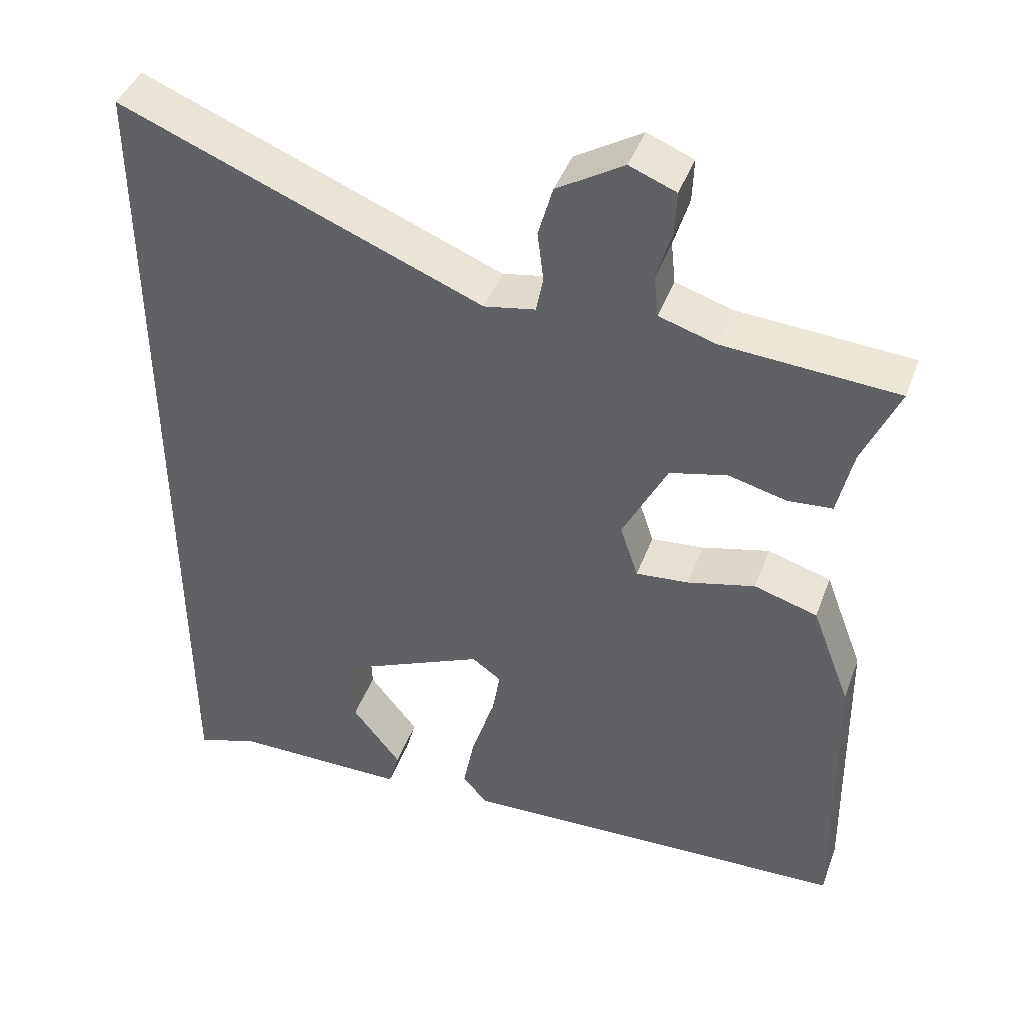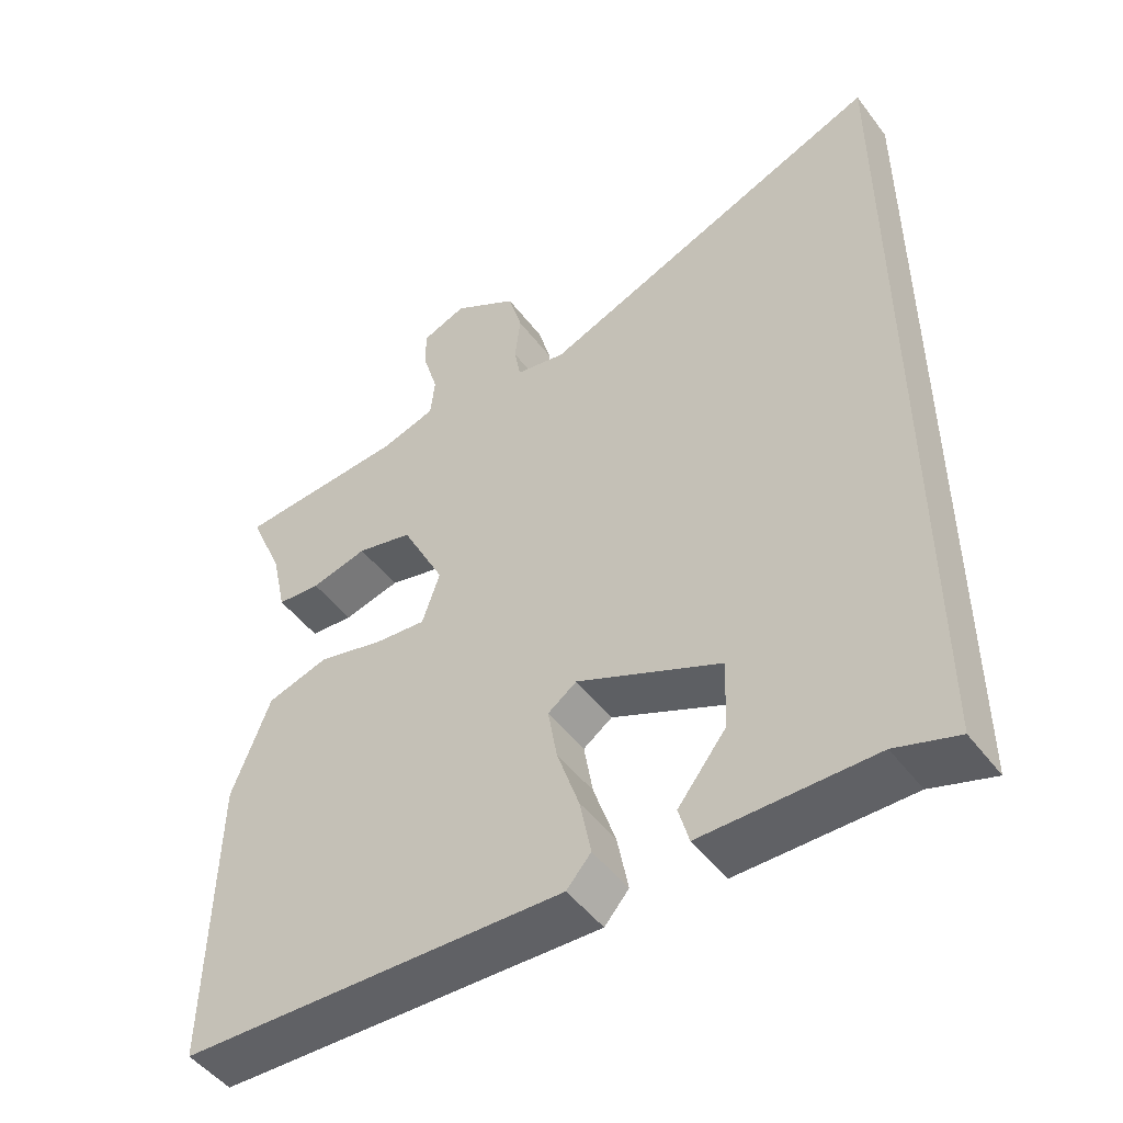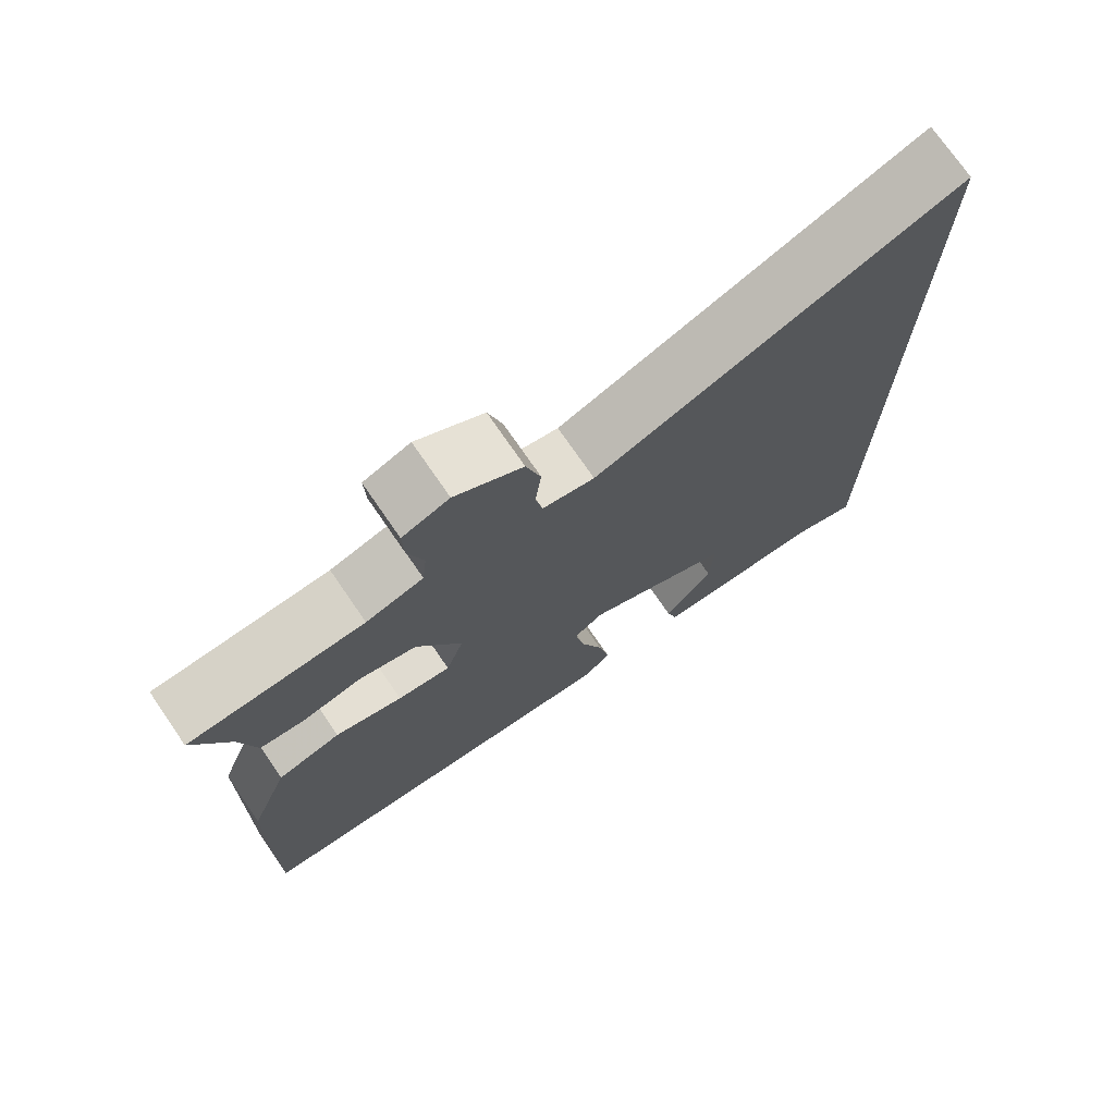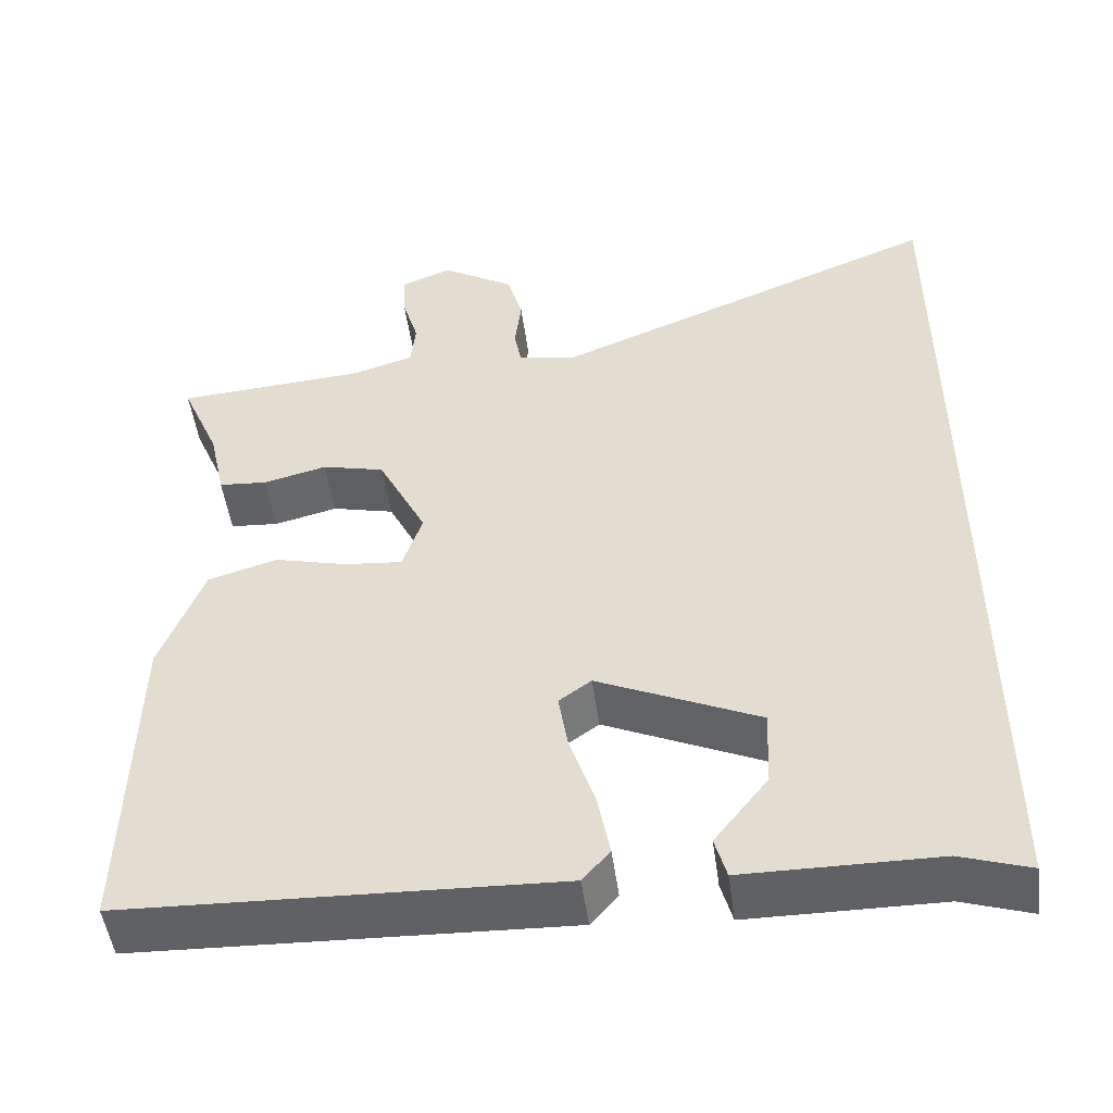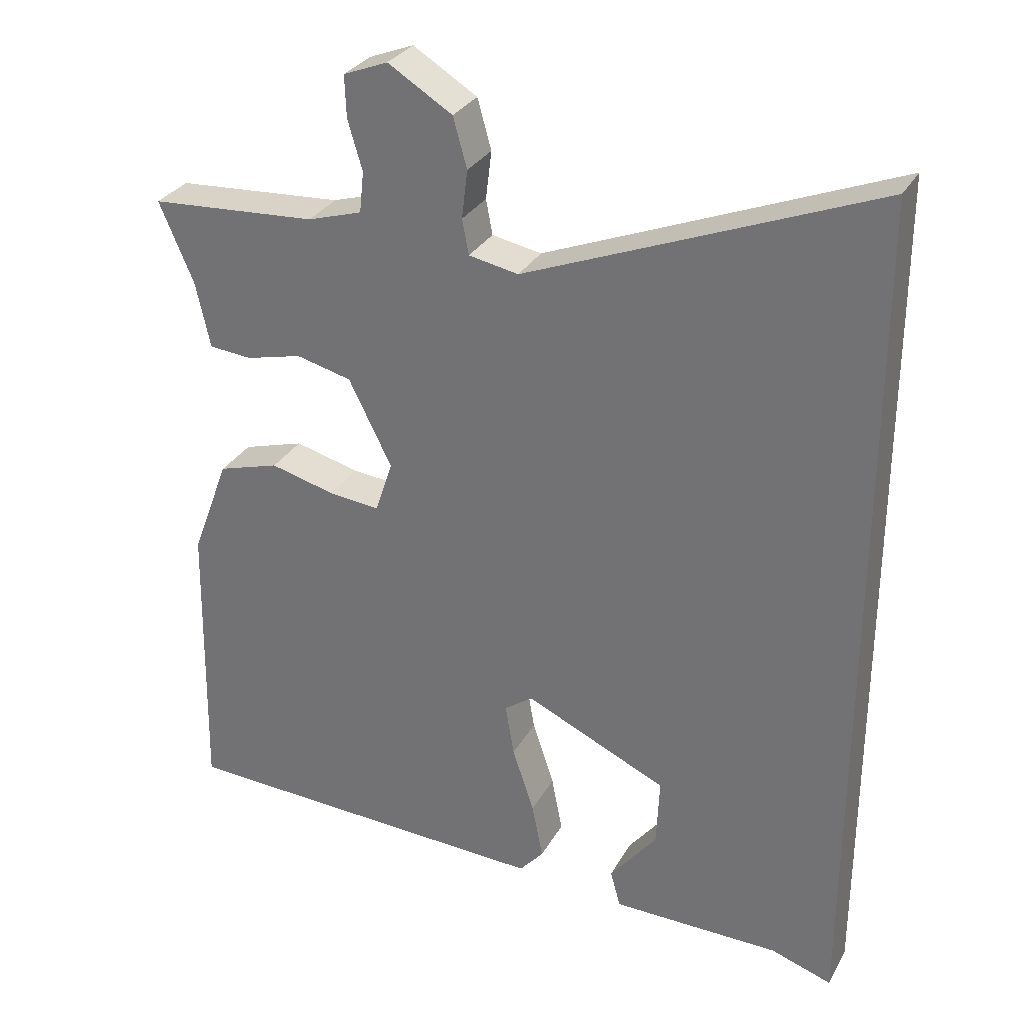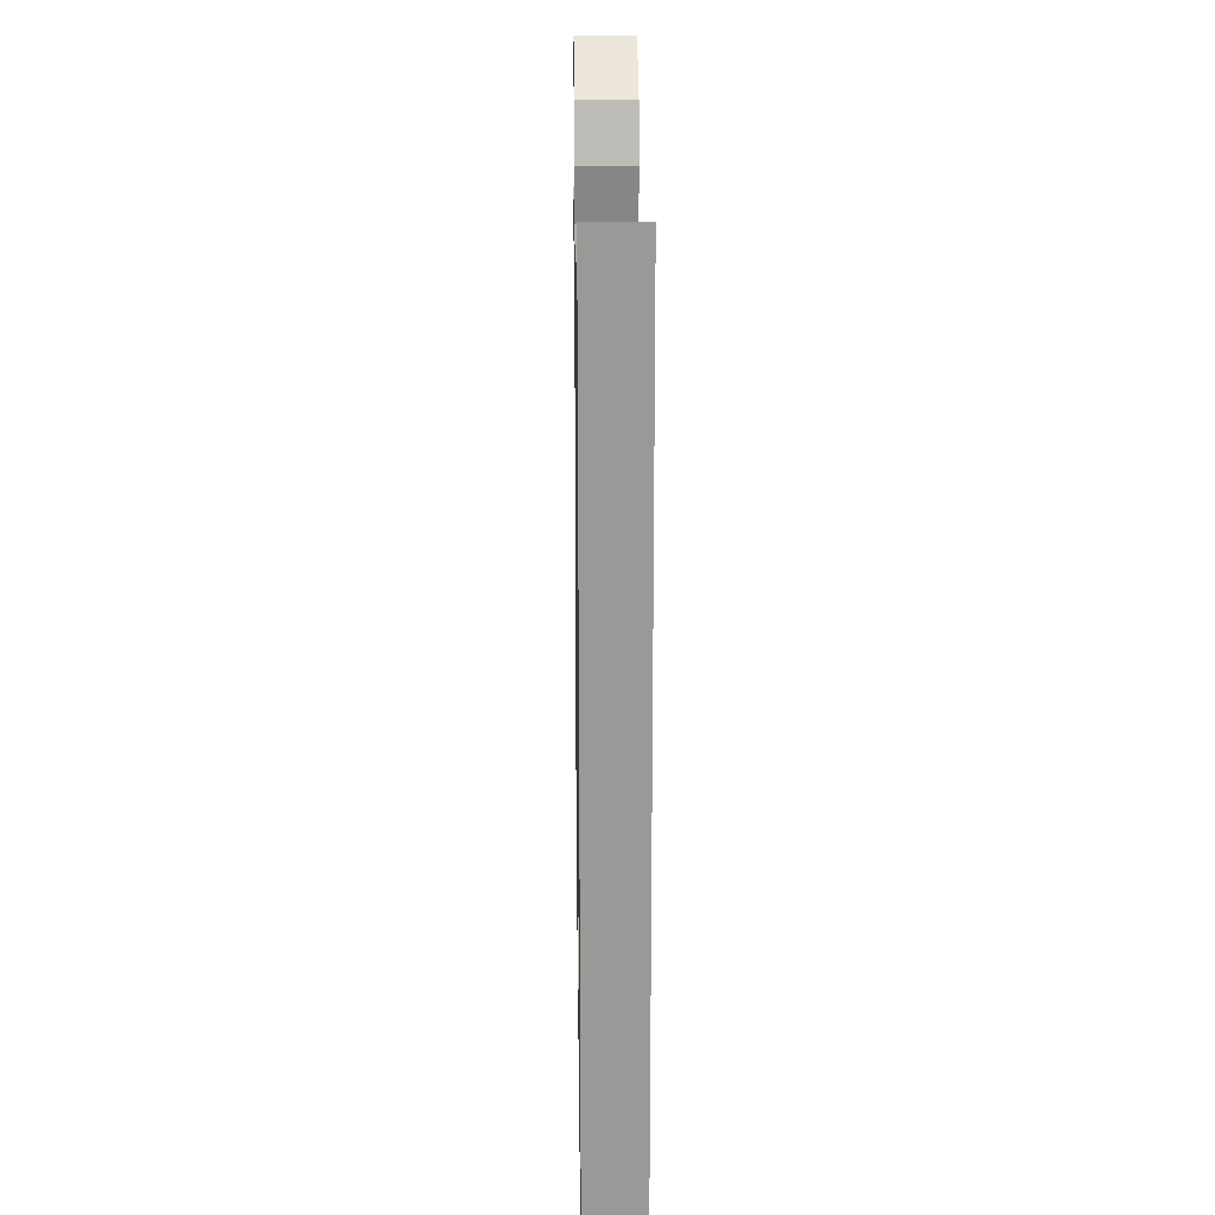
<metadata>
{"format":"obj","ext":"obj","renderer":"f3d","projection":"perspective","resolution":1024,"background":"white","views":[{"elev":43.1,"azim":-160.3,"up":"+Z"},{"elev":-48.9,"azim":35.5,"up":"+Z"},{"elev":74.1,"azim":-34.5,"up":"+Z"},{"elev":-50.0,"azim":7.8,"up":"+Z"},{"elev":30.4,"azim":24.7,"up":"+Z"},{"elev":21.0,"azim":89.1,"up":"+Z"}]}
</metadata>
<code>
v -0.503 0.07 0.475
v -0.273 0.07 0.49
v -0.198 0.07 0.513
v -0.192 0.07 0.569
v -0.212 0.07 0.637
v -0.214 0.07 0.694
v -0.153 0.07 0.718
v -0.065 0.07 0.664
v -0.046 0.07 0.596
v -0.054 0.07 0.53
v -0.045 0.07 0.482
v 0.023 0.07 0.469
v 0.5 0.07 0.659
v 0.5 0.07 -0.517
v 0.416 0.07 -0.489
v 0.184 0.07 -0.487
v 0.17 0.07 -0.436
v 0.235 0.07 -0.353
v 0.239 0.07 -0.258
v 0.044 0.07 -0.169
v 0.005 0.07 -0.197
v 0.017 0.07 -0.269
v 0.047 0.07 -0.359
v 0.062 0.07 -0.437
v 0.029 0.07 -0.475
v -0.492 0.07 -0.454
v -0.484 0.07 -0.053
v -0.432 0.07 0.084
v -0.348 0.07 0.109
v -0.259 0.07 0.086
v -0.189 0.07 0.079
v -0.165 0.07 0.151
v -0.224 0.07 0.269
v -0.3 0.07 0.288
v -0.377 0.07 0.269
v -0.436 0.07 0.274
v -0.456 0.07 0.365
v -0.503 0 0.475
v -0.273 0 0.49
v -0.198 0 0.513
v -0.192 0 0.569
v -0.212 0 0.637
v -0.214 0 0.694
v -0.153 0 0.718
v -0.065 0 0.664
v -0.046 0 0.596
v -0.054 0 0.53
v -0.045 0 0.482
v 0.023 0 0.469
v 0.5 0 0.659
v 0.5 0 -0.517
v 0.416 0 -0.489
v 0.184 0 -0.487
v 0.17 0 -0.436
v 0.235 0 -0.353
v 0.239 0 -0.258
v 0.044 0 -0.169
v 0.005 0 -0.197
v 0.017 0 -0.269
v 0.047 0 -0.359
v 0.062 0 -0.437
v 0.029 0 -0.475
v -0.492 0 -0.454
v -0.484 0 -0.053
v -0.432 0 0.084
v -0.348 0 0.109
v -0.259 0 0.086
v -0.189 0 0.079
v -0.165 0 0.151
v -0.224 0 0.269
v -0.3 0 0.288
v -0.377 0 0.269
v -0.436 0 0.274
v -0.456 0 0.365
f 34 35 36 37
f 37 1 2
f 34 37 2
f 33 34 2
f 32 33 2 3
f 28 29 30
f 27 28 30
f 26 27 30
f 25 26 30
f 24 25 30
f 23 24 30
f 22 23 30
f 21 22 30 31
f 20 21 31 32
f 15 16 17 18
f 15 18 19
f 14 15 19
f 13 14 19
f 12 13 19
f 19 20 32
f 12 19 32
f 11 12 32
f 8 9 10
f 7 8 10
f 6 7 10
f 5 6 10
f 4 5 10
f 10 11 32
f 4 10 32
f 3 4 32
f 74 73 72 71
f 39 38 74
f 39 74 71
f 39 71 70
f 40 39 70 69
f 67 66 65
f 67 65 64
f 67 64 63
f 67 63 62
f 67 62 61
f 67 61 60
f 67 60 59
f 68 67 59 58
f 69 68 58 57
f 55 54 53 52
f 56 55 52
f 56 52 51
f 56 51 50
f 56 50 49
f 69 57 56
f 69 56 49
f 69 49 48
f 47 46 45
f 47 45 44
f 47 44 43
f 47 43 42
f 47 42 41
f 69 48 47
f 69 47 41
f 69 41 40
f 1 38 39 2
f 2 39 40 3
f 3 40 41 4
f 4 41 42 5
f 5 42 43 6
f 6 43 44 7
f 7 44 45 8
f 8 45 46 9
f 9 46 47 10
f 10 47 48 11
f 11 48 49 12
f 12 49 50 13
f 13 50 51 14
f 14 51 52 15
f 15 52 53 16
f 16 53 54 17
f 17 54 55 18
f 18 55 56 19
f 19 56 57 20
f 20 57 58 21
f 21 58 59 22
f 22 59 60 23
f 23 60 61 24
f 24 61 62 25
f 25 62 63 26
f 26 63 64 27
f 27 64 65 28
f 28 65 66 29
f 29 66 67 30
f 30 67 68 31
f 31 68 69 32
f 32 69 70 33
f 33 70 71 34
f 34 71 72 35
f 35 72 73 36
f 36 73 74 37
f 37 74 38 1

</code>
